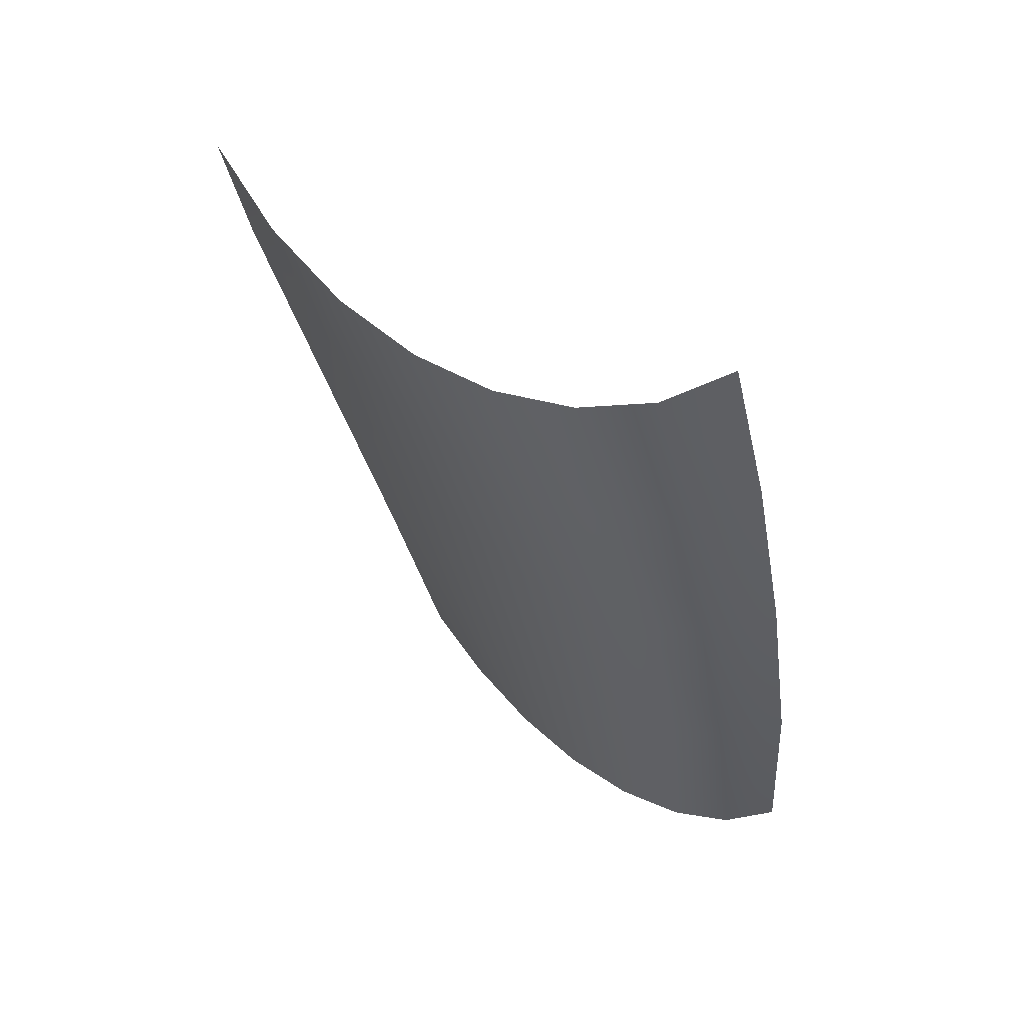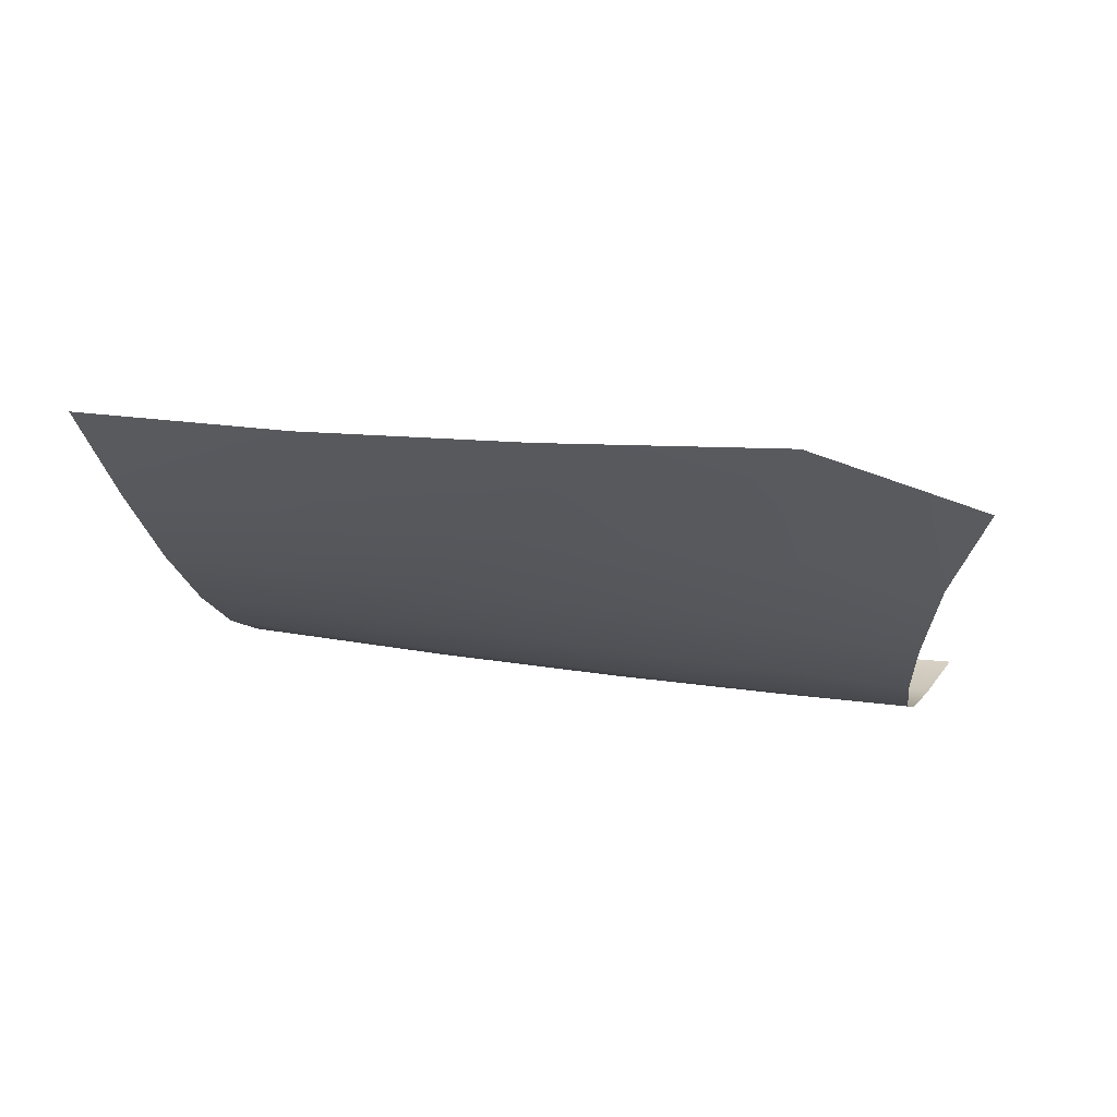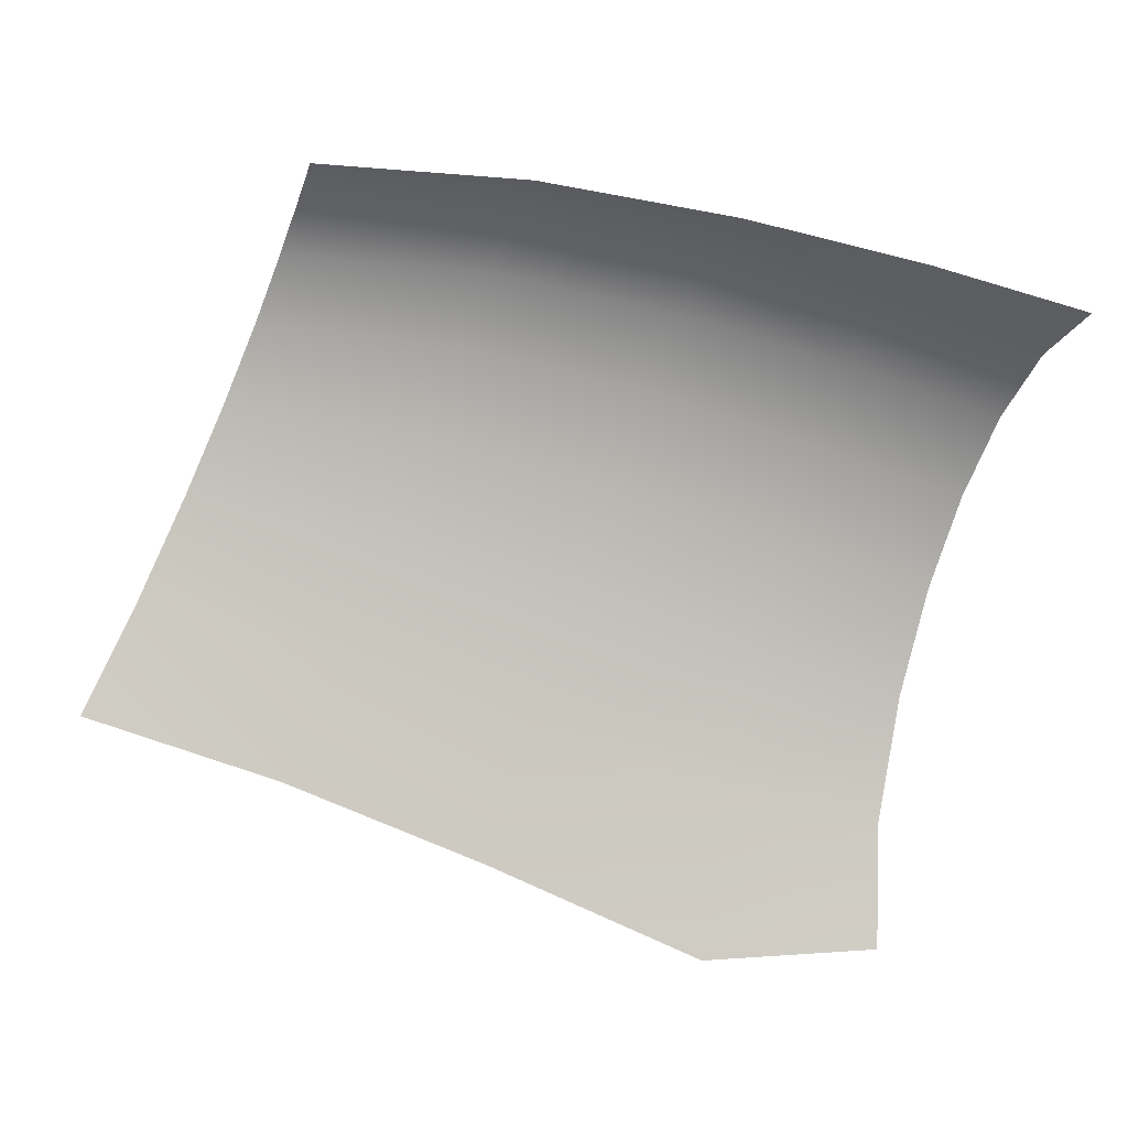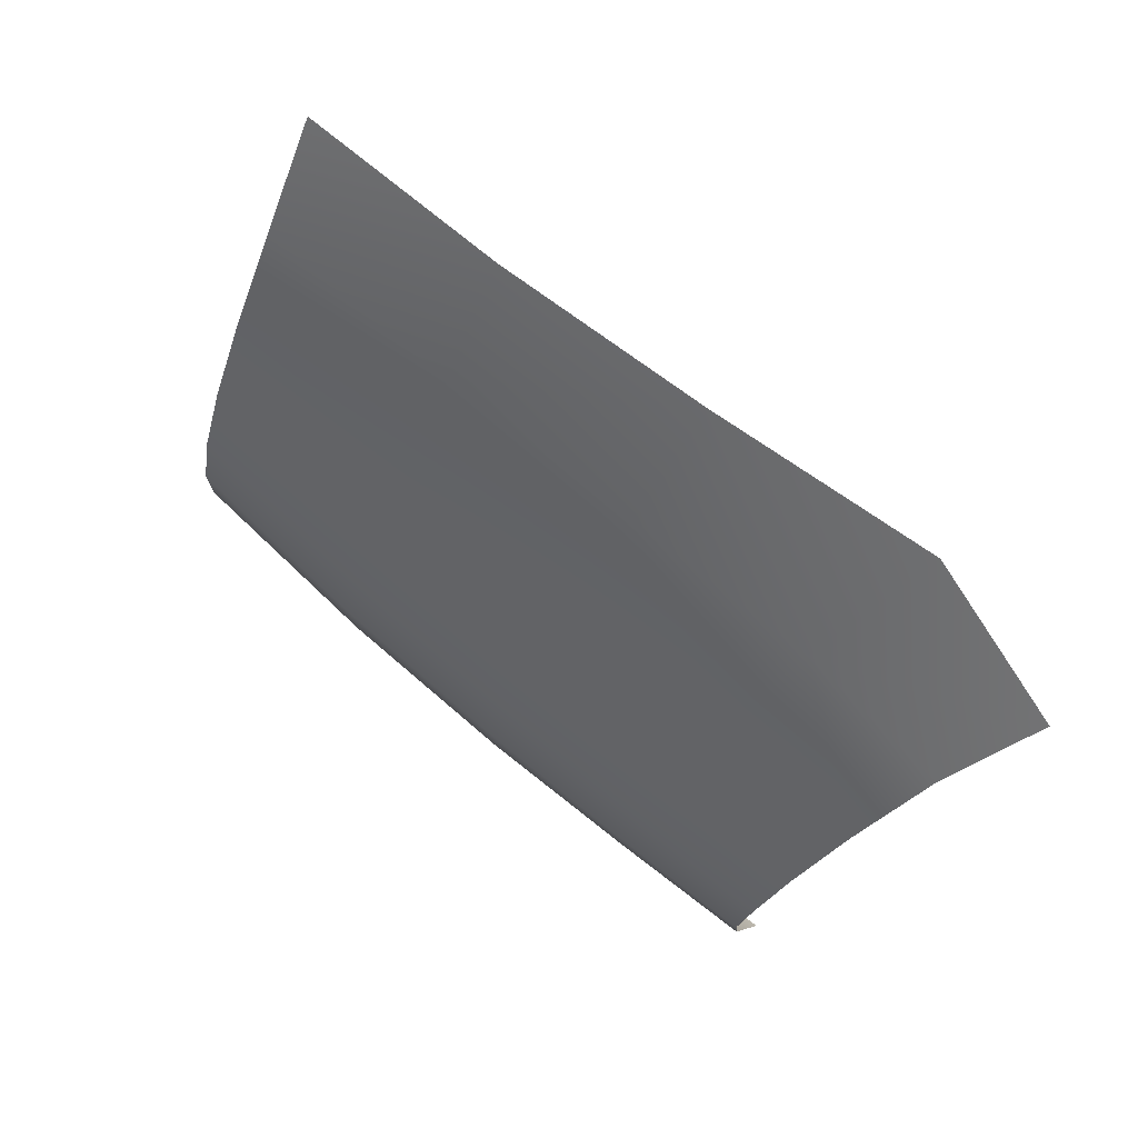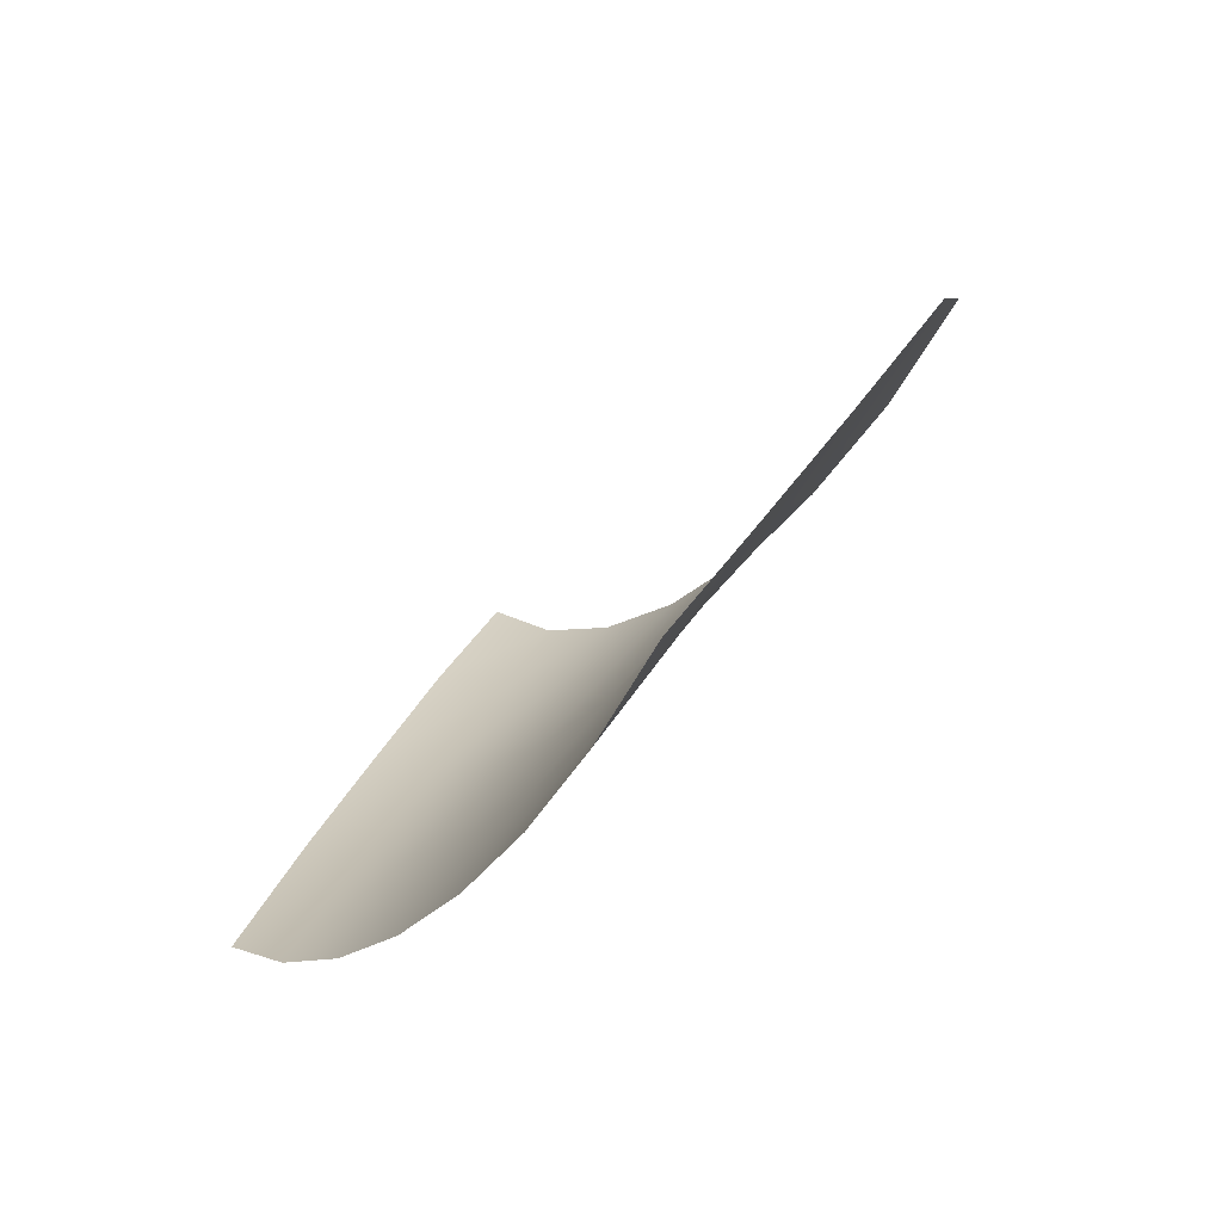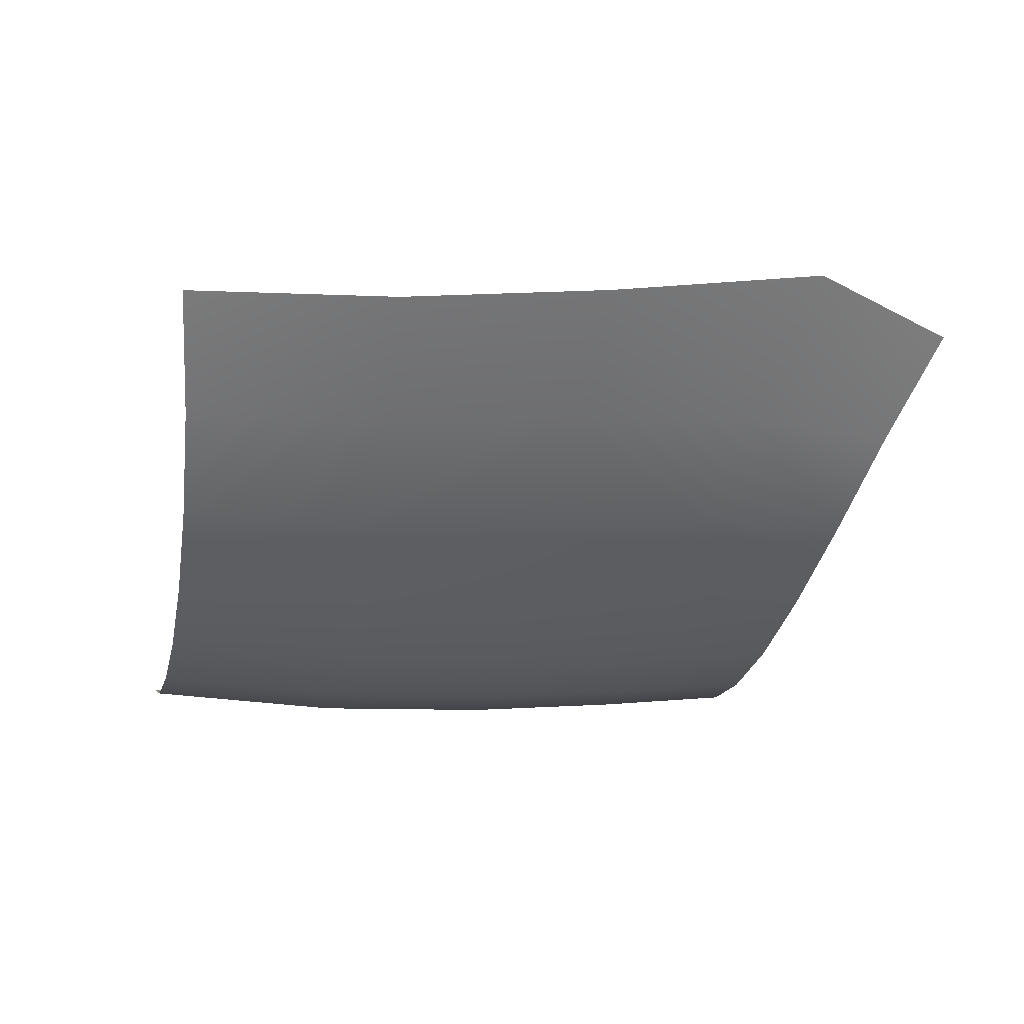
<metadata>
{"format":"obj","ext":"obj","renderer":"f3d","projection":"perspective","resolution":1024,"background":"white","views":[{"elev":-41.6,"azim":94.2,"up":"+Z"},{"elev":27.7,"azim":0.8,"up":"+Z"},{"elev":54.1,"azim":14.8,"up":"+Y"},{"elev":-76.3,"azim":-36.6,"up":"+Y"},{"elev":27.2,"azim":-78.3,"up":"+Z"},{"elev":1.8,"azim":-32.8,"up":"+Z"}]}
</metadata>
<code>
o DesertIslandCol09
v 38.51 -28.13 -24.93
v 21.55 -24.18 -26.2
v 26.31 -9.263 -43.24
v 24.82 -13.91 -40.57
v 23.35 -18.97 -34.81
v 40.36 -10.81 -43.87
v 38.72 -16.19 -41.11
v 37.91 -21.84 -34.99
v 29.77 -26.04 -25.72
v 22.58 -21.6 -30.79
v 37.93 -24.85 -30.6
v 27.13 -7.238 -43.27
v 25.55 -11.5 -42.31
v 24.09 -16.41 -38.07
v 41.54 -8.332 -43.86
v 39.44 -13.46 -42.92
v 38.2 -18.95 -38.48
v 43.73 -23.14 -35.31
v 44.45 -17.43 -41.11
v 46.19 -11.79 -43.82
v 30.98 -20.29 -34.95
v 32.13 -14.85 -41.02
v 33.71 -9.912 -43.76
v 15.58 -18.25 -34.16
v 17.08 -13.71 -39.5
v 18.36 -9.319 -42.06
v 30.55 -23.2 -30.65
v 31.5 -17.52 -38.41
v 32.86 -12.31 -42.82
v 14.69 -20.51 -30.47
v 16.36 -15.98 -37.17
v 17.73 -11.46 -41.15
v 18.98 -7.348 -42.14
v 45.2 -14.56 -42.88
v 43.94 -20.27 -38.59
v 13.65 -22.67 -26.19
v 44.91 -28.28 -27.19
v 43.94 -25.92 -31.33
v 34.73 -7.671 -43.76
v 47.5 -9.202 -43.85
f 11 37 1
f 11 18 38
f 8 35 18
f 17 19 35
f 16 19 7
f 6 34 16
f 10 9 2
f 5 27 10
f 27 8 11
f 9 11 1
f 14 21 5
f 4 28 14
f 22 17 28
f 21 17 8
f 13 22 4
f 3 29 13
f 23 16 29
f 29 7 22
f 12 23 3
f 39 6 23
f 24 10 30
f 30 2 36
f 25 14 31
f 31 5 24
f 26 13 32
f 32 4 25
f 33 3 26
f 15 20 6
f 11 38 37
f 11 8 18
f 8 17 35
f 17 7 19
f 16 34 19
f 6 20 34
f 10 27 9
f 5 21 27
f 27 21 8
f 9 27 11
f 14 28 21
f 4 22 28
f 22 7 17
f 21 28 17
f 13 29 22
f 3 23 29
f 23 6 16
f 29 16 7
f 12 39 23
f 39 15 6
f 24 5 10
f 30 10 2
f 25 4 14
f 31 14 5
f 26 3 13
f 32 13 4
f 33 12 3
f 15 40 20

</code>
